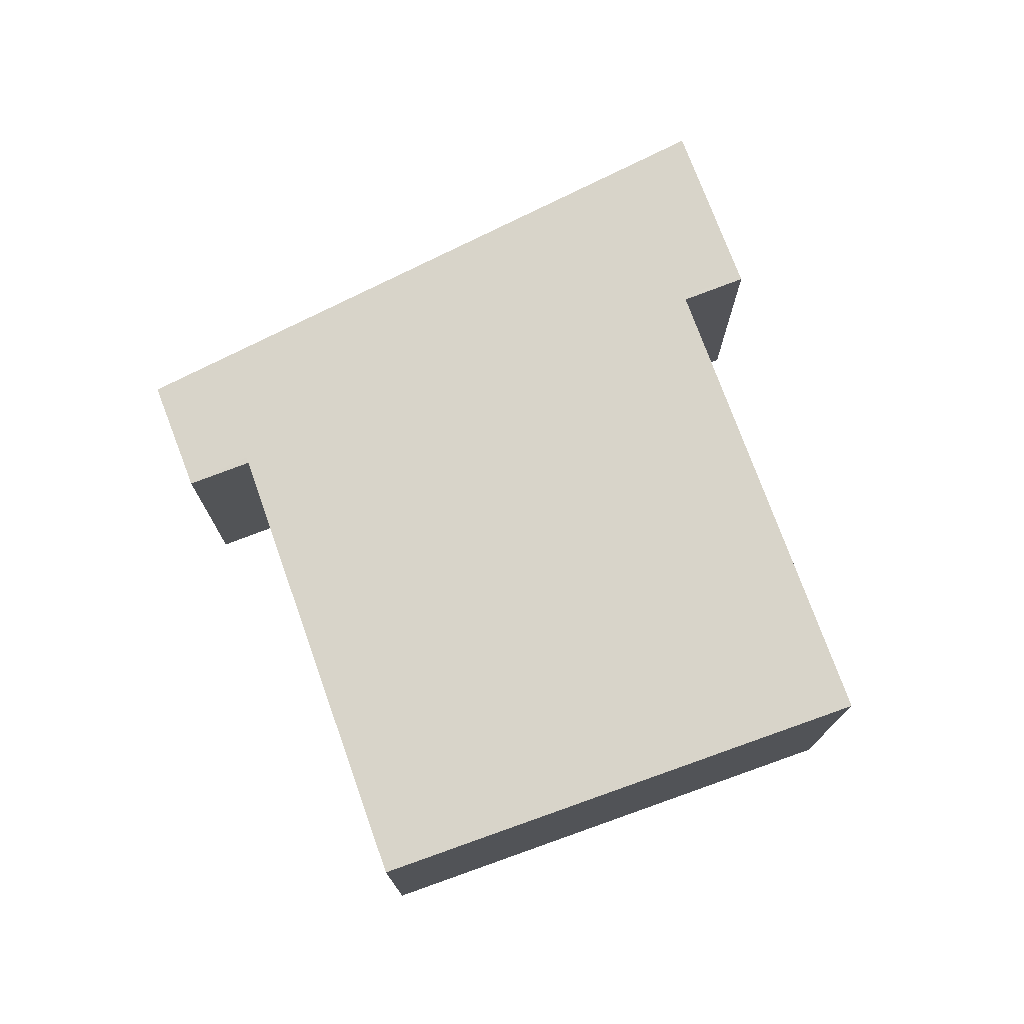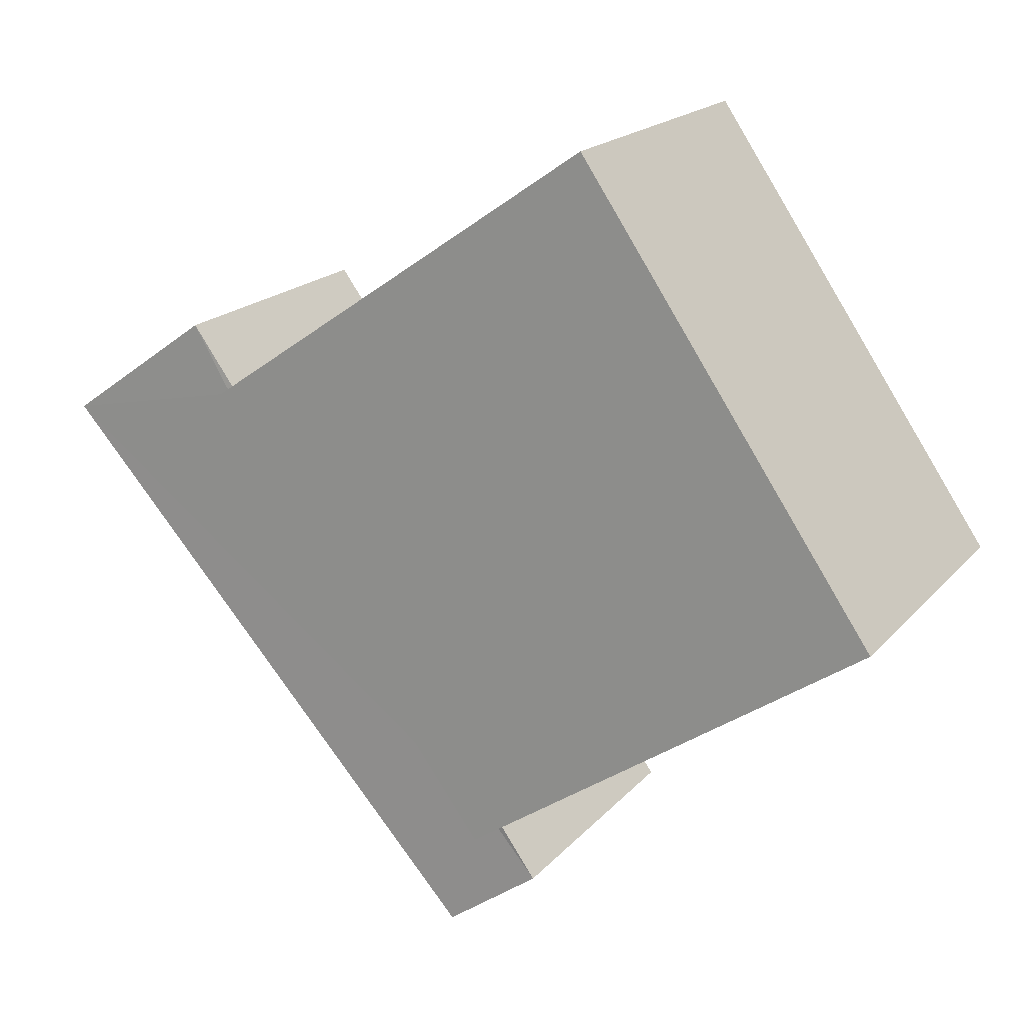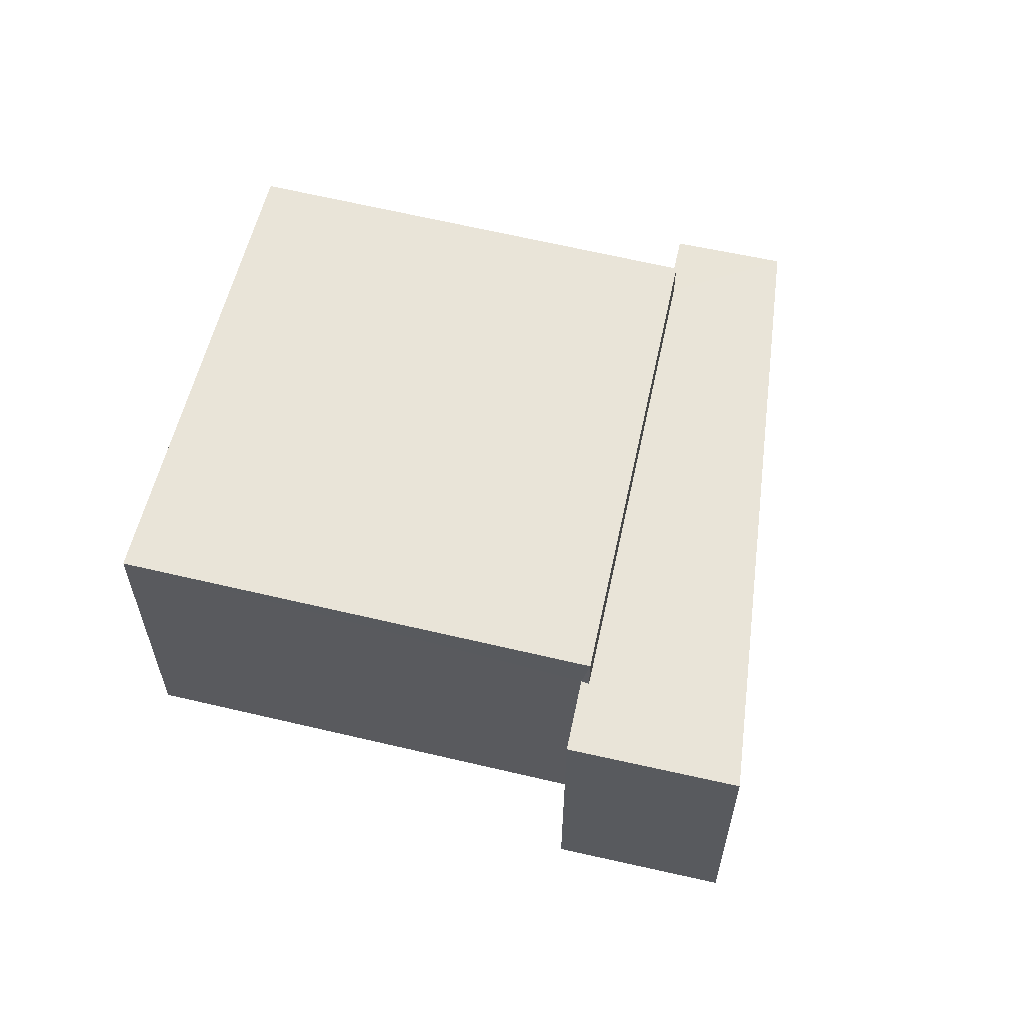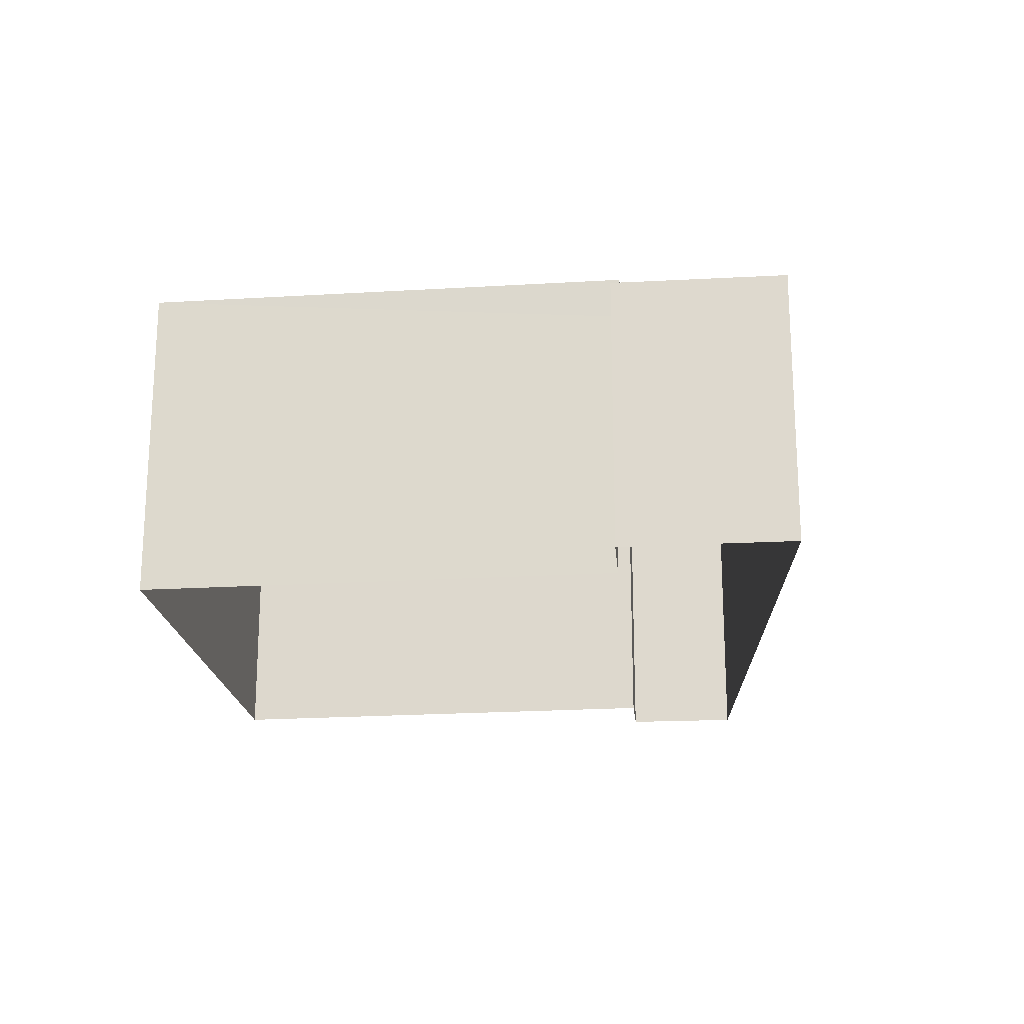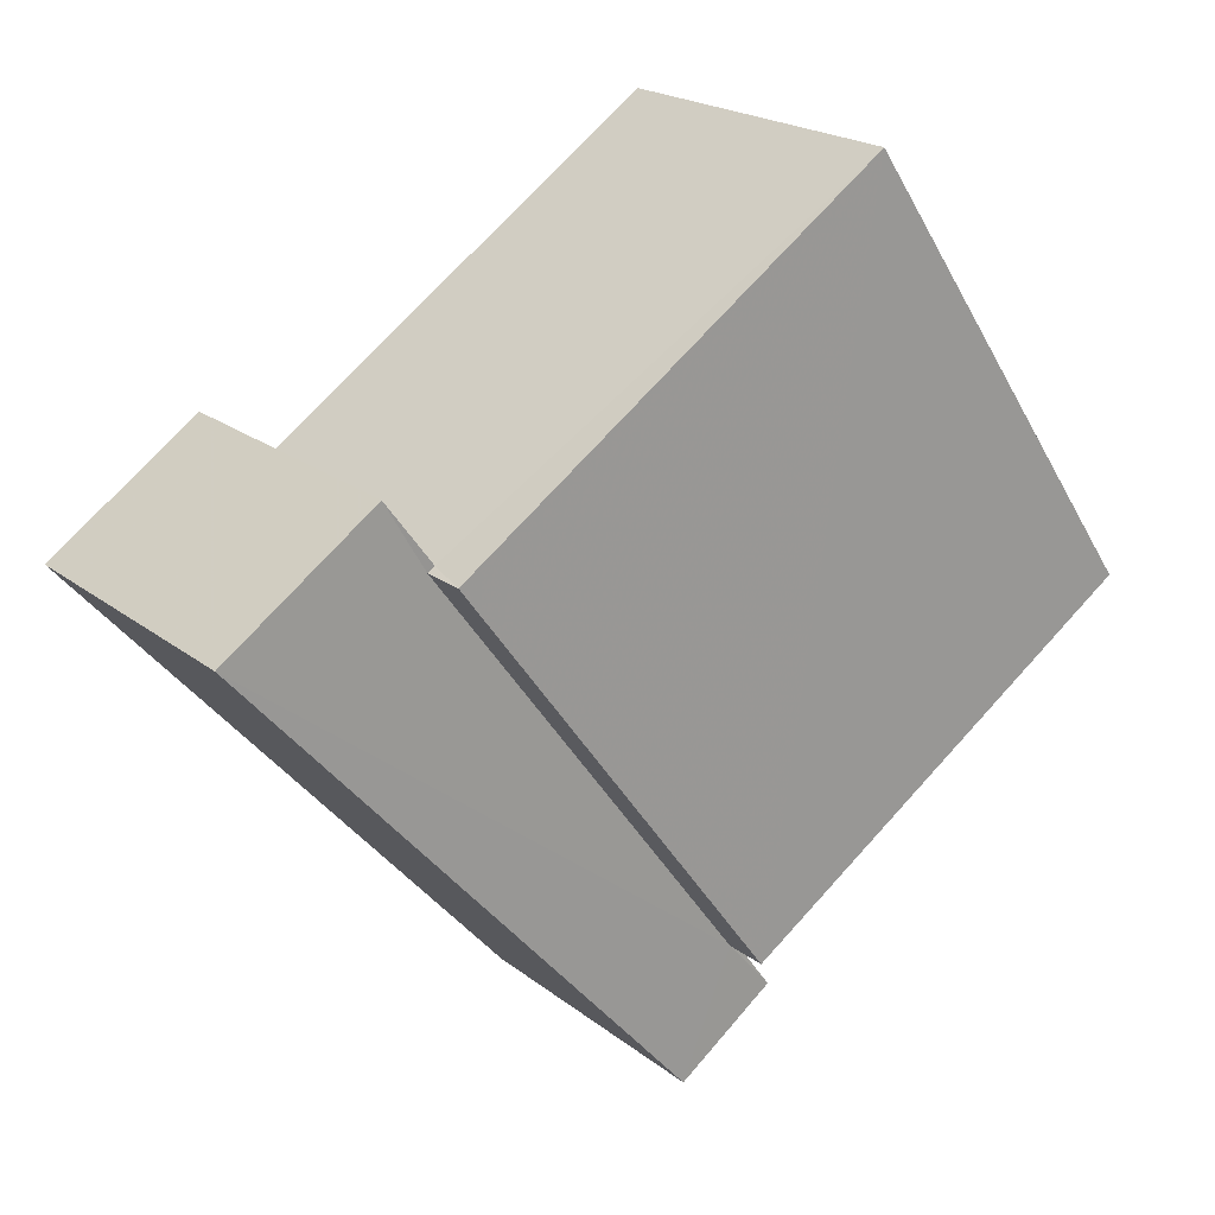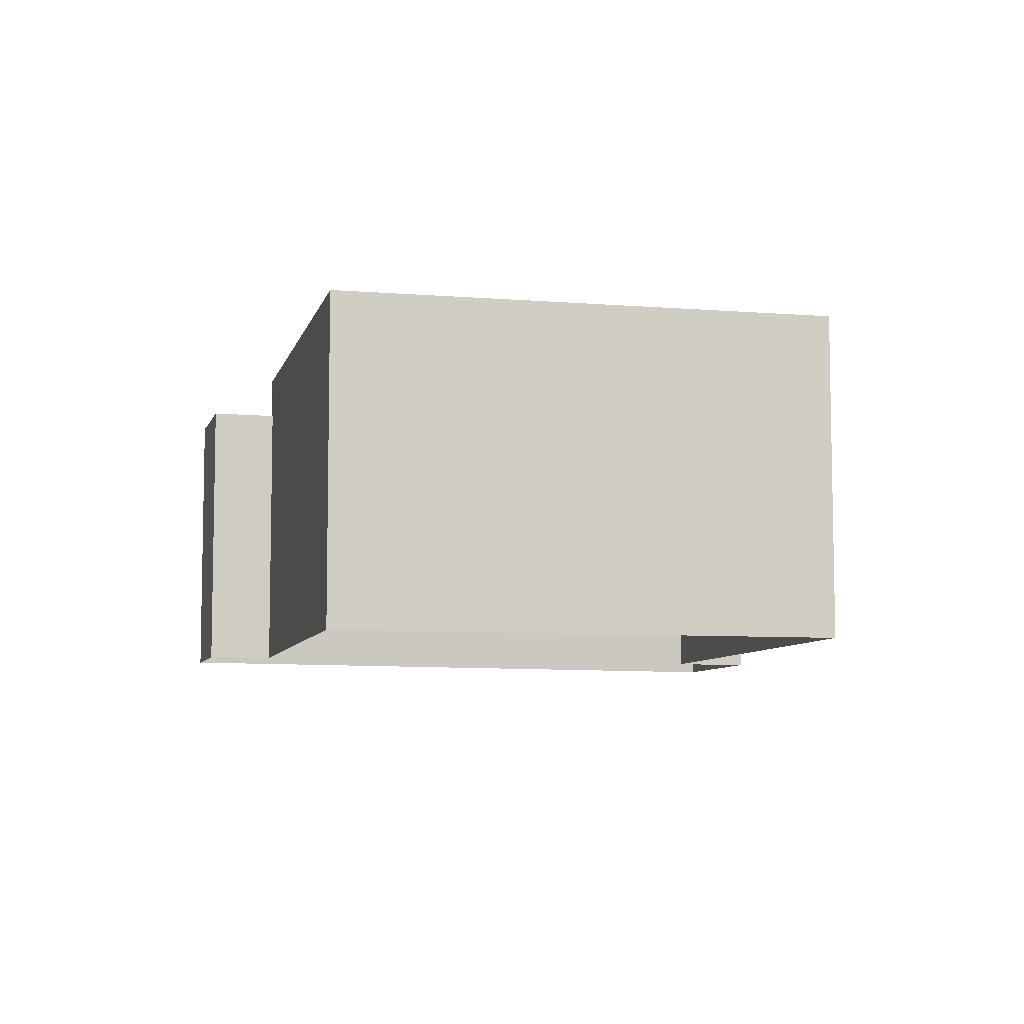
<metadata>
{"format":"obj","ext":"obj","renderer":"f3d","projection":"perspective","resolution":1024,"background":"white","views":[{"elev":75.6,"azim":104.7,"up":"+Z"},{"elev":18.6,"azim":27.6,"up":"+Y"},{"elev":60.4,"azim":-131.5,"up":"+Z"},{"elev":-20.8,"azim":-139.0,"up":"+Z"},{"elev":20.6,"azim":-36.0,"up":"+Y"},{"elev":-7.3,"azim":111.2,"up":"+Z"}]}
</metadata>
<code>
v -2.193e+05 -1.233e+05 32.01
v -2.193e+05 -1.233e+05 32.01
v -2.193e+05 -1.233e+05 32.01
v -2.193e+05 -1.233e+05 32.01
v -2.193e+05 -1.233e+05 32.01
v -2.193e+05 -1.233e+05 32.01
v -2.193e+05 -1.233e+05 32.01
v -2.193e+05 -1.233e+05 32.01
v -2.193e+05 -1.233e+05 37.5
v -2.193e+05 -1.233e+05 37.5
v -2.193e+05 -1.233e+05 37.5
v -2.193e+05 -1.233e+05 37.5
v -2.193e+05 -1.233e+05 37.5
v -2.193e+05 -1.233e+05 37.5
v -2.193e+05 -1.233e+05 37.5
v -2.193e+05 -1.233e+05 37.5
v -2.193e+05 -1.233e+05 38.31
v -2.193e+05 -1.233e+05 38.31
v -2.193e+05 -1.233e+05 38.31
v -2.193e+05 -1.233e+05 38.31
f 1 2 3
f 1 3 4
f 5 4 6
f 3 7 8
f 6 3 8
f 4 3 6
f 9 10 11
f 11 10 12
f 12 13 14
f 14 13 15
f 10 9 16
f 10 13 12
f 17 18 19
f 20 17 19
f 4 5 14
f 15 4 14
f 12 6 8
f 11 12 8
f 13 17 20
f 13 10 17
f 3 2 16
f 2 18 16
f 16 17 10
f 16 18 17
f 12 5 6
f 12 14 5
f 16 9 7
f 3 16 7
f 1 15 19
f 19 15 20
f 1 4 15
f 20 15 13
f 19 2 1
f 19 18 2
f 9 8 7
f 9 11 8

</code>
